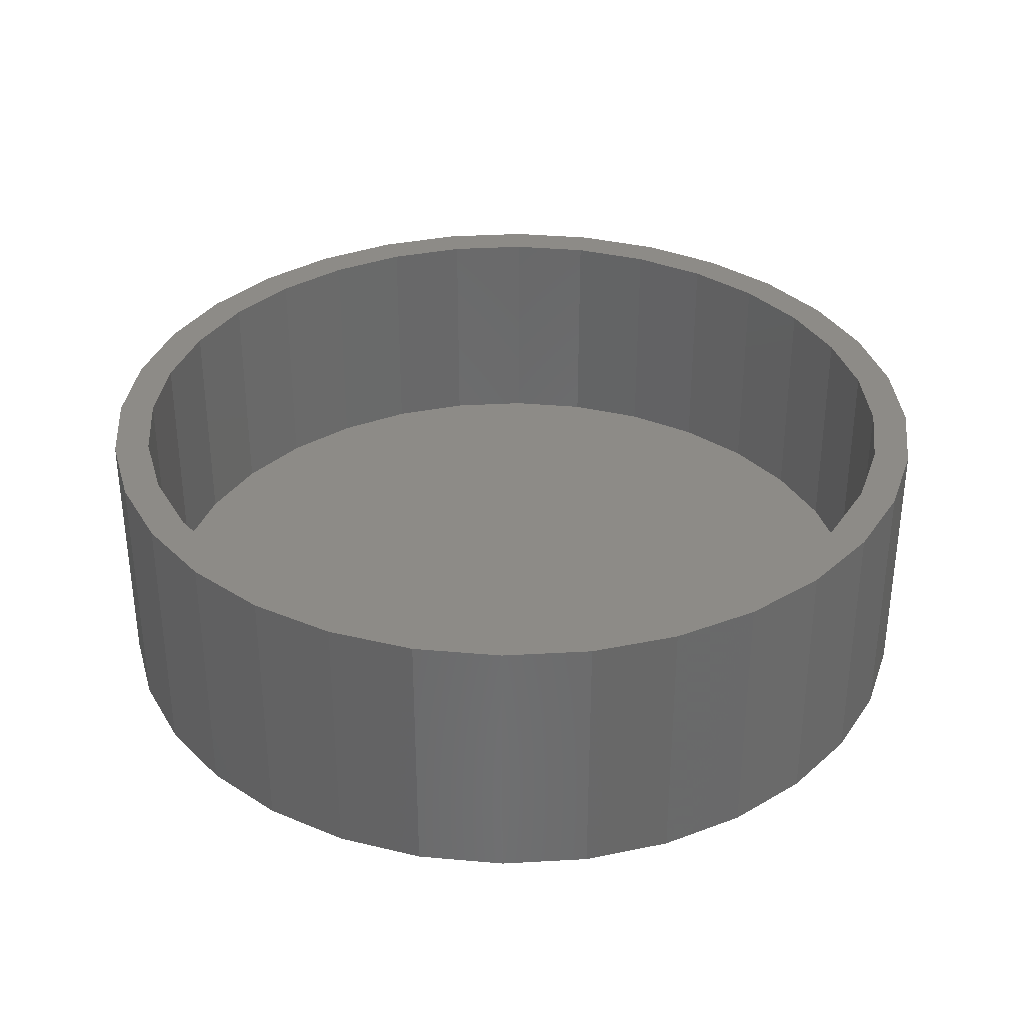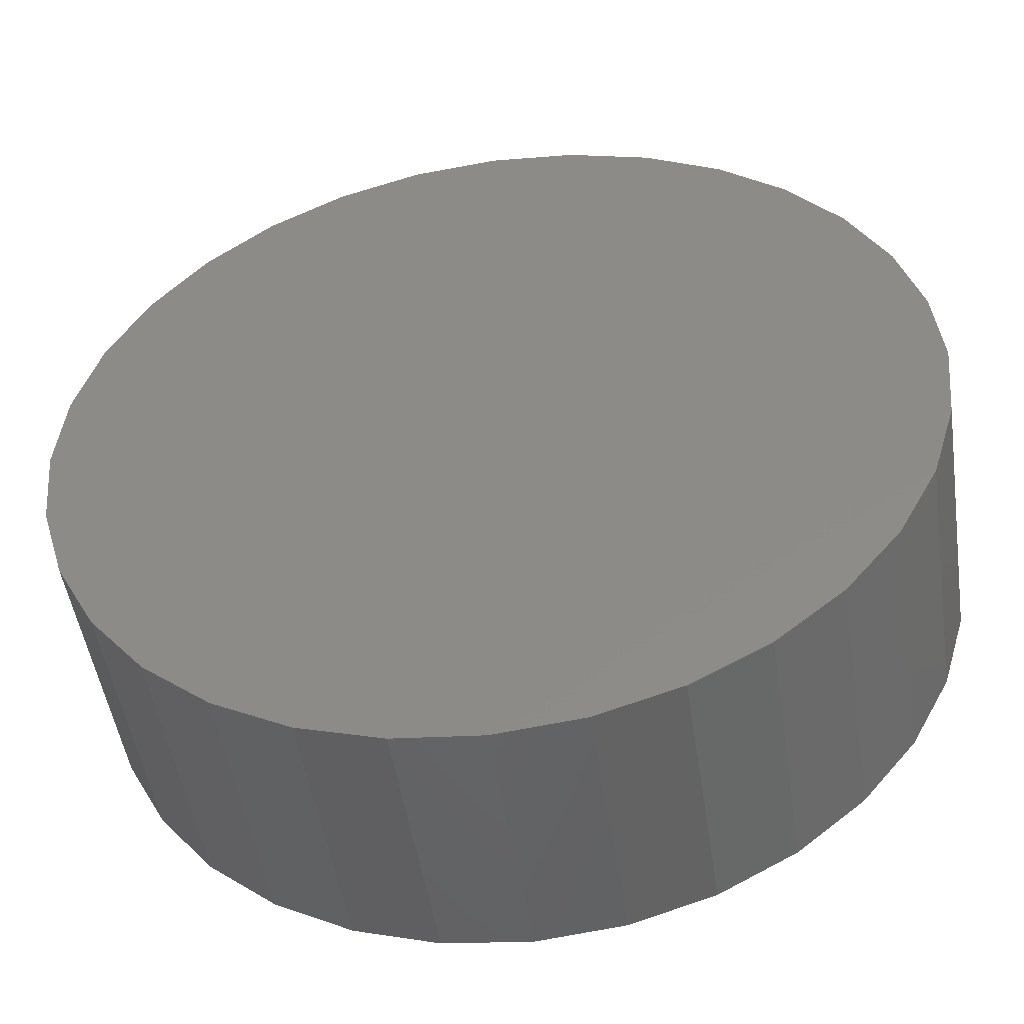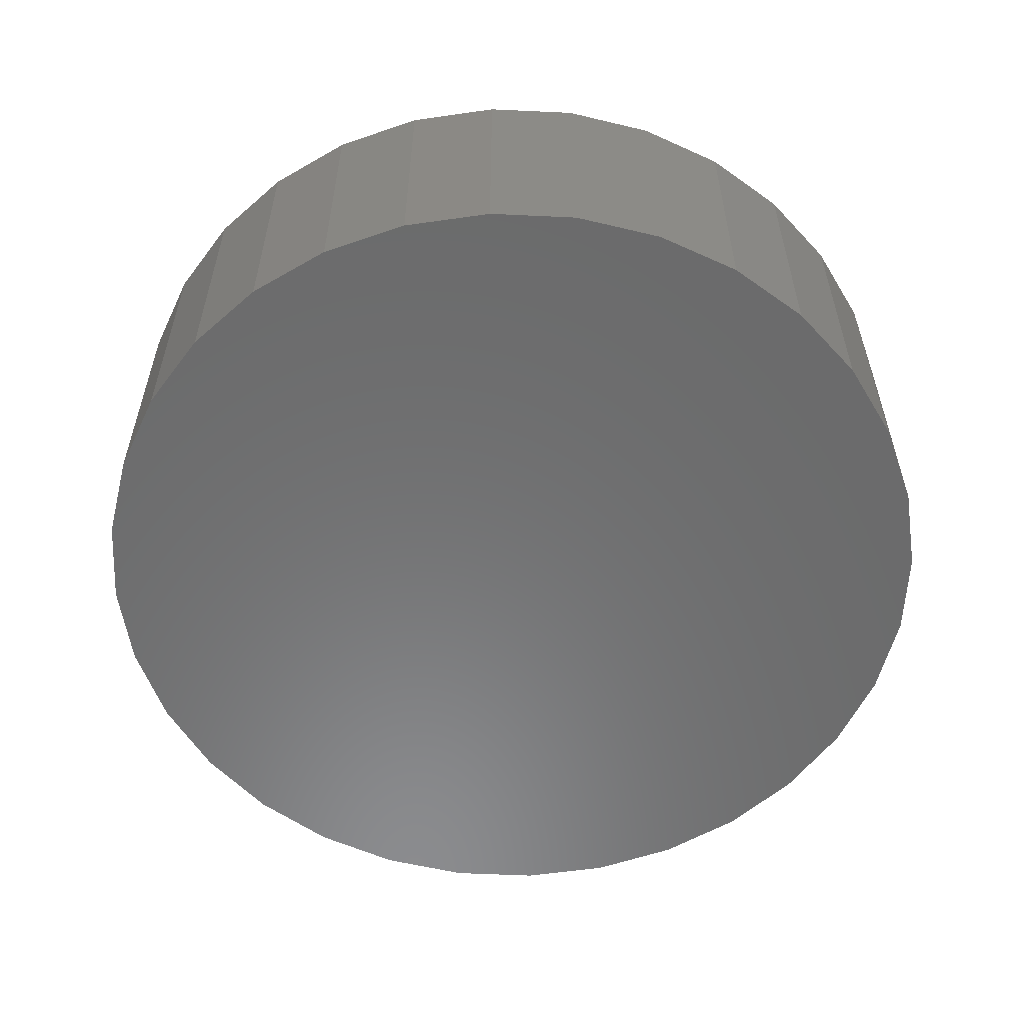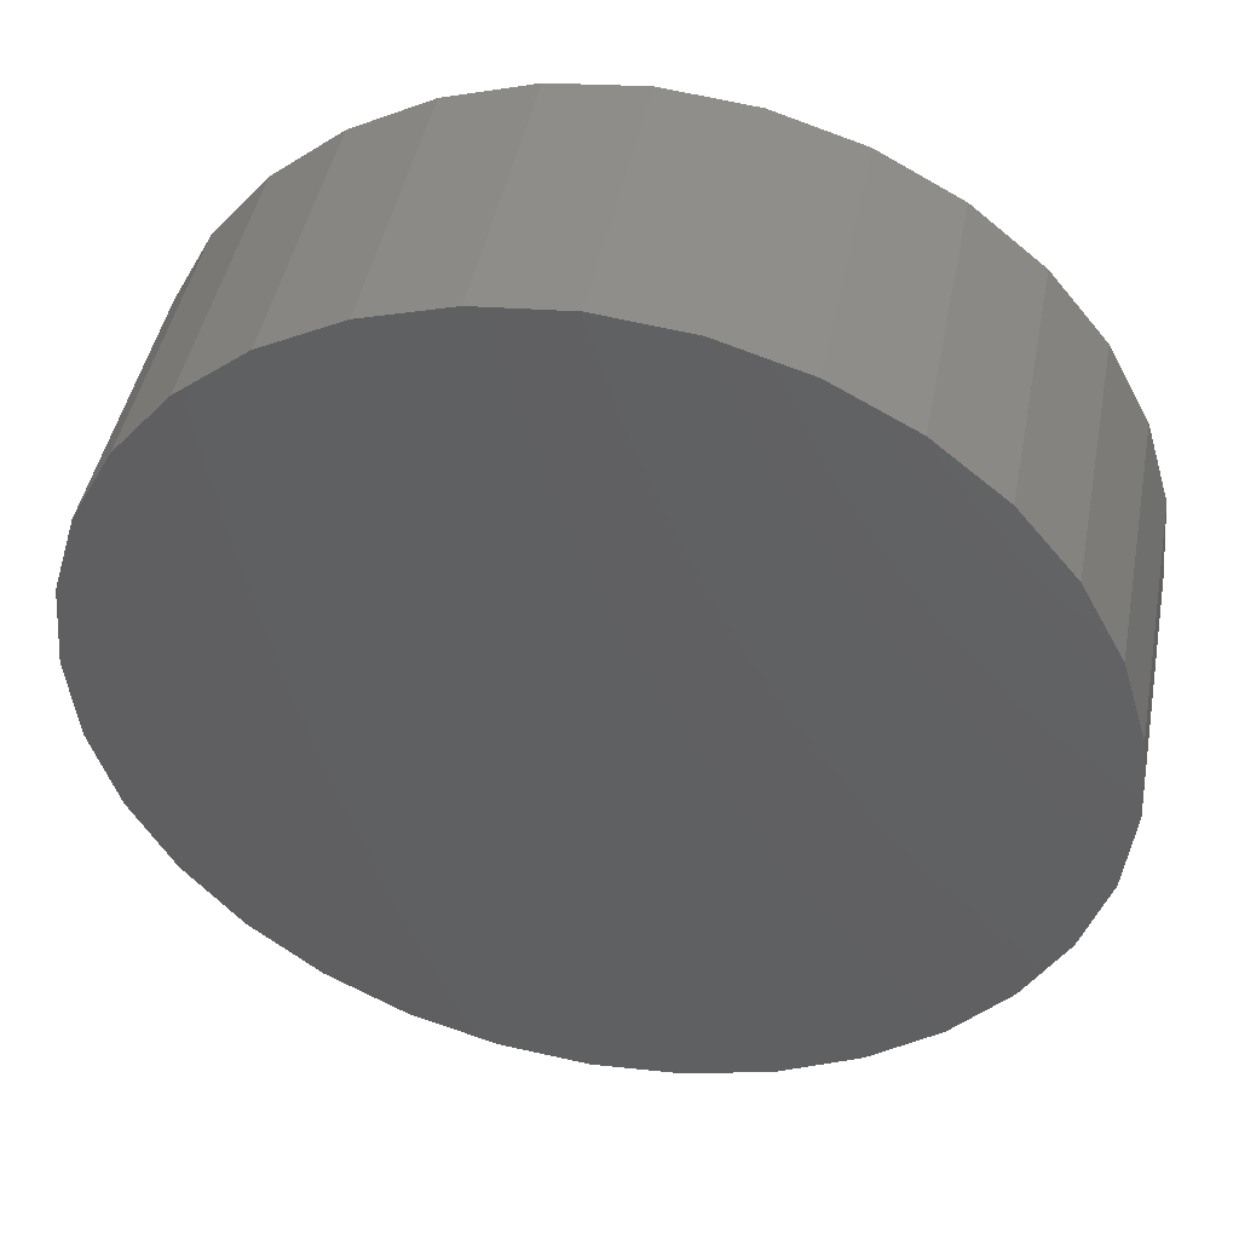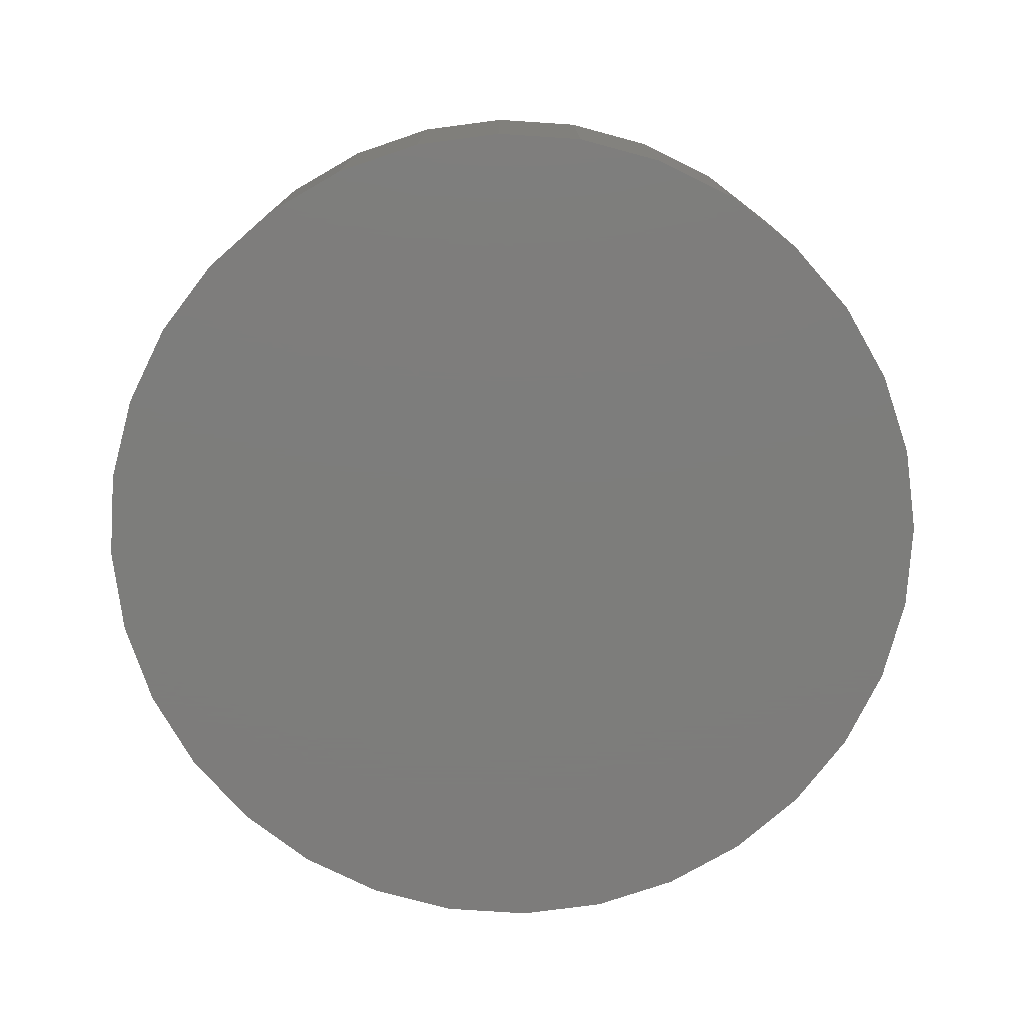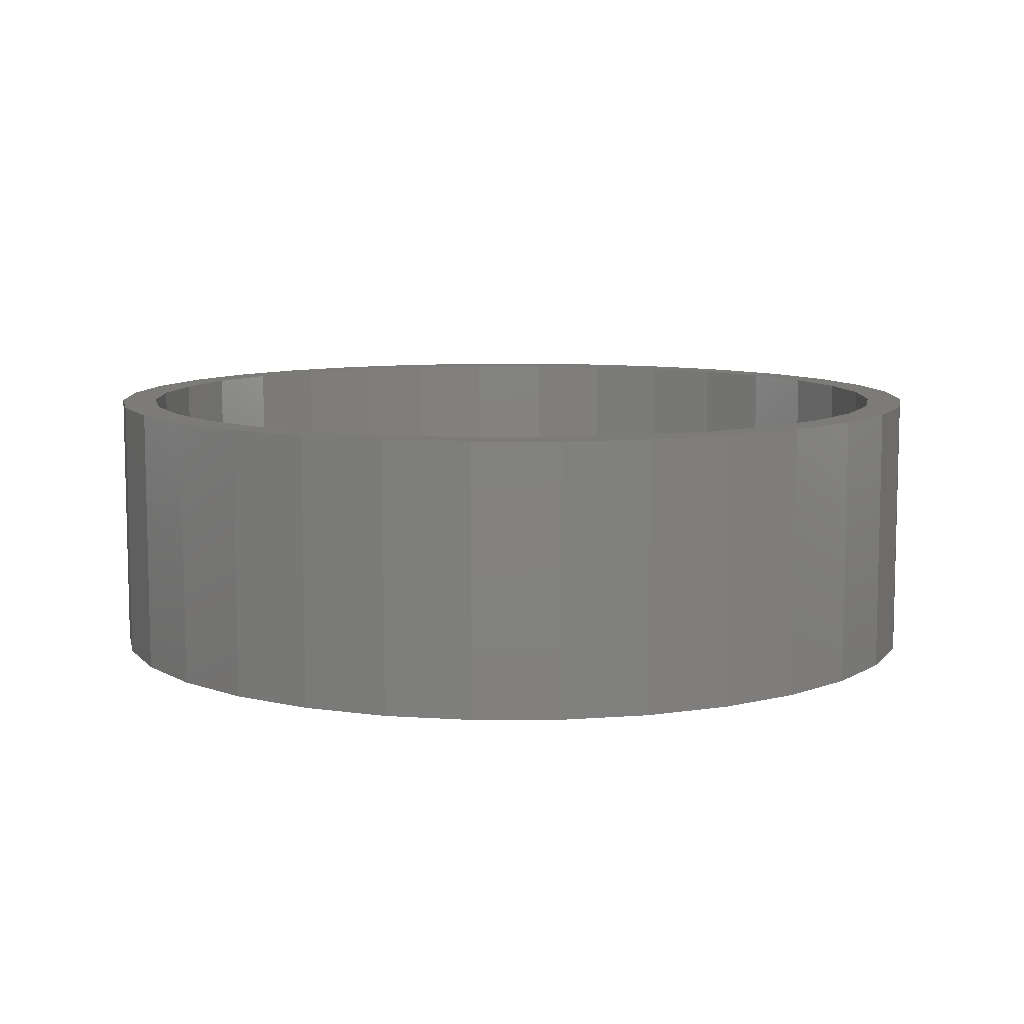
<metadata>
{"format":"stl","ext":"stl","renderer":"f3d","projection":"perspective","resolution":1024,"background":"white","views":[{"elev":34.3,"azim":12.5,"up":"+Z"},{"elev":-49.3,"azim":-171.4,"up":"+Y"},{"elev":-57.1,"azim":-53.4,"up":"+Z"},{"elev":45.6,"azim":-169.1,"up":"+Y"},{"elev":-76.5,"azim":125.6,"up":"+Z"},{"elev":8.8,"azim":61.3,"up":"+Z"}]}
</metadata>
<code>
# stl→obj: 128 verts, 252 faces
v 0.4906 0.1707 0.1172
v 0.4906 0.1863 0.1172
v 0.4533 0.1827 0.1172
v 0.3931 0.1411 0.1172
v 0.4235 0.1574 0.1172
v 0.3844 0.1541 0.1172
v 0.3555 0.1304 0.1172
v 0.3931 -0.1507 0.1172
v 0.3844 -0.1637 0.1172
v 0.4235 -0.1669 0.1172
v 0.4906 -0.1803 0.1172
v 0.4533 -0.1922 0.1172
v 0.4906 -0.1959 0.1172
v 0.5279 0.1827 0.1172
v 0.5638 0.1718 0.1172
v 0.5249 0.1674 0.1172
v 0.5578 0.1574 0.1172
v 0.5968 -0.1637 0.1172
v 0.6258 -0.1399 0.1172
v 0.5881 -0.1507 0.1172
v 0.5578 -0.1669 0.1172
v 0.5638 -0.1813 0.1172
v 0.5249 -0.1769 0.1172
v 0.5279 -0.1922 0.1172
v 0.4175 0.1718 0.1172
v 0.4564 0.1674 0.1172
v 0.4175 -0.1813 0.1172
v 0.4564 -0.1769 0.1172
v 0.3555 -0.1399 0.1172
v 0.3665 -0.1289 0.1172
v 0.3317 -0.1109 0.1172
v 0.3447 -0.1023 0.1172
v 0.3141 -0.07791 0.1172
v 0.3285 -0.07193 0.1172
v 0.3032 -0.04206 0.1172
v 0.3185 -0.03901 0.1172
v 0.2995 -0.00477 0.1172
v 0.3151 -0.00477 0.1172
v 0.3032 0.03252 0.1172
v 0.3185 0.02947 0.1172
v 0.3141 0.06837 0.1172
v 0.3285 0.06239 0.1172
v 0.3317 0.1014 0.1172
v 0.3447 0.09273 0.1172
v 0.3665 0.1193 0.1172
v 0.5968 0.1541 0.1172
v 0.5881 0.1411 0.1172
v 0.6258 0.1304 0.1172
v 0.6147 0.1193 0.1172
v 0.6495 0.1014 0.1172
v 0.6365 0.09273 0.1172
v 0.6672 0.06837 0.1172
v 0.6528 0.06239 0.1172
v 0.6781 0.03252 0.1172
v 0.6627 0.02947 0.1172
v 0.6817 -0.00477 0.1172
v 0.6661 -0.00477 0.1172
v 0.6781 -0.04206 0.1172
v 0.6627 -0.03901 0.1172
v 0.6672 -0.07791 0.1172
v 0.6528 -0.07193 0.1172
v 0.6495 -0.1109 0.1172
v 0.6365 -0.1023 0.1172
v 0.6147 -0.1289 0.1172
v 0.4906 -0.1803 0.01562
v 0.5249 -0.1769 0.01562
v 0.5578 -0.1669 0.01562
v 0.5881 -0.1507 0.01562
v 0.6147 -0.1289 0.01562
v 0.6365 -0.1023 0.01562
v 0.6528 -0.07193 0.01562
v 0.6627 -0.03901 0.01562
v 0.6661 -0.00477 0.01562
v 0.4564 -0.1769 0.01562
v 0.4235 -0.1669 0.01562
v 0.3931 -0.1507 0.01562
v 0.3665 -0.1289 0.01562
v 0.3447 -0.1023 0.01562
v 0.3285 -0.07193 0.01562
v 0.3185 -0.03901 0.01562
v 0.3151 -0.00477 0.01562
v 0.4906 0.1707 0.01562
v 0.4564 0.1674 0.01562
v 0.4235 0.1574 0.01562
v 0.3931 0.1411 0.01562
v 0.3665 0.1193 0.01562
v 0.3447 0.09273 0.01562
v 0.3285 0.06239 0.01562
v 0.3185 0.02947 0.01562
v 0.5249 0.1674 0.01562
v 0.5578 0.1574 0.01562
v 0.5881 0.1411 0.01562
v 0.6147 0.1193 0.01562
v 0.6365 0.09273 0.01562
v 0.6528 0.06239 0.01562
v 0.6627 0.02947 0.01562
v 0.4906 0.1863 0
v 0.5279 0.1827 0
v 0.4533 0.1827 0
v 0.4175 0.1718 0
v 0.5638 0.1718 0
v 0.5279 -0.1922 0
v 0.4533 -0.1922 0
v 0.5638 -0.1813 0
v 0.4906 -0.1959 0
v 0.4175 -0.1813 0
v 0.3844 -0.1637 0
v 0.5968 -0.1637 0
v 0.3555 -0.1399 0
v 0.6258 -0.1399 0
v 0.3317 -0.1109 0
v 0.6495 -0.1109 0
v 0.3141 -0.07791 0
v 0.6672 -0.07791 0
v 0.3032 -0.04206 0
v 0.6781 -0.04206 0
v 0.2995 -0.00477 0
v 0.6817 -0.00477 0
v 0.3032 0.03252 0
v 0.6781 0.03252 0
v 0.3141 0.06837 0
v 0.6672 0.06837 0
v 0.3317 0.1014 0
v 0.6495 0.1014 0
v 0.3555 0.1304 0
v 0.6258 0.1304 0
v 0.3844 0.1541 0
v 0.5968 0.1541 0
f 1 2 3
f 4 5 6
f 6 7 4
f 8 9 10
f 11 12 13
f 14 2 1
f 1 15 14
f 15 1 16
f 15 16 17
f 18 19 20
f 20 21 18
f 22 18 21
f 22 21 23
f 22 23 11
f 24 22 11
f 11 13 24
f 25 6 5
f 25 5 26
f 25 26 1
f 25 1 3
f 27 12 11
f 27 11 28
f 27 28 10
f 27 10 9
f 9 8 29
f 29 8 30
f 29 30 31
f 31 30 32
f 31 32 33
f 33 32 34
f 33 34 35
f 35 34 36
f 35 36 37
f 37 36 38
f 37 38 39
f 39 38 40
f 39 40 41
f 41 40 42
f 41 42 43
f 43 42 44
f 43 44 7
f 7 44 45
f 7 45 4
f 15 17 46
f 46 17 47
f 46 47 48
f 48 47 49
f 48 49 50
f 50 49 51
f 50 51 52
f 52 51 53
f 52 53 54
f 54 53 55
f 54 55 56
f 56 55 57
f 56 57 58
f 58 57 59
f 58 59 60
f 60 59 61
f 60 61 62
f 62 61 63
f 62 63 19
f 19 63 64
f 19 64 20
f 65 23 66
f 66 23 21
f 66 21 67
f 67 21 20
f 67 20 68
f 68 20 64
f 68 64 69
f 69 64 63
f 69 63 70
f 70 63 61
f 70 61 71
f 71 61 59
f 71 59 72
f 72 59 57
f 72 57 73
f 23 65 11
f 11 65 74
f 11 74 28
f 28 74 75
f 28 75 10
f 10 75 76
f 10 76 8
f 8 76 77
f 8 77 30
f 30 77 78
f 30 78 32
f 32 78 79
f 32 79 34
f 34 79 80
f 34 80 36
f 36 80 81
f 36 81 38
f 82 26 83
f 83 26 5
f 83 5 84
f 84 5 4
f 84 4 85
f 85 4 45
f 85 45 86
f 86 45 44
f 86 44 87
f 87 44 42
f 87 42 88
f 88 42 40
f 88 40 89
f 89 40 38
f 89 38 81
f 26 82 1
f 1 82 90
f 1 90 16
f 16 90 91
f 16 91 17
f 17 91 92
f 17 92 47
f 47 92 93
f 47 93 49
f 49 93 94
f 49 94 51
f 51 94 95
f 51 95 53
f 53 95 96
f 53 96 55
f 55 96 73
f 55 73 57
f 83 90 82
f 90 83 84
f 90 84 91
f 67 74 66
f 66 74 65
f 91 84 92
f 92 84 85
f 92 85 93
f 93 85 86
f 93 86 94
f 94 86 87
f 94 87 95
f 95 87 88
f 95 88 96
f 96 88 89
f 96 89 73
f 73 89 81
f 73 81 72
f 72 81 80
f 72 80 71
f 71 80 79
f 71 79 70
f 70 79 78
f 70 78 69
f 69 78 77
f 69 77 68
f 68 77 76
f 68 76 67
f 67 76 75
f 67 75 74
f 97 98 99
f 100 99 98
f 101 100 98
f 102 103 104
f 105 103 102
f 103 106 104
f 104 106 107
f 104 107 108
f 108 107 109
f 108 109 110
f 110 109 111
f 110 111 112
f 112 111 113
f 112 113 114
f 114 113 115
f 114 115 116
f 116 115 117
f 116 117 118
f 118 117 119
f 118 119 120
f 120 119 121
f 120 121 122
f 122 121 123
f 122 123 124
f 124 123 125
f 124 125 126
f 126 125 127
f 126 127 128
f 128 127 100
f 128 100 101
f 118 56 116
f 116 56 58
f 116 58 114
f 114 58 60
f 114 60 112
f 112 60 62
f 112 62 110
f 110 62 19
f 110 19 108
f 108 19 18
f 108 18 104
f 104 18 22
f 104 22 102
f 102 22 24
f 102 24 105
f 105 24 13
f 105 13 103
f 103 13 12
f 103 12 106
f 106 12 27
f 106 27 107
f 107 27 9
f 107 9 109
f 109 9 29
f 109 29 111
f 111 29 31
f 111 31 113
f 113 31 33
f 113 33 115
f 115 33 35
f 115 35 117
f 117 35 37
f 117 37 119
f 119 37 39
f 119 39 121
f 121 39 41
f 121 41 123
f 123 41 43
f 123 43 125
f 125 43 7
f 125 7 127
f 127 7 6
f 127 6 100
f 100 6 25
f 100 25 99
f 99 25 3
f 99 3 97
f 97 3 2
f 97 2 98
f 98 2 14
f 98 14 101
f 101 14 15
f 101 15 128
f 128 15 46
f 128 46 126
f 126 46 48
f 126 48 124
f 124 48 50
f 124 50 122
f 122 50 52
f 122 52 120
f 120 52 54
f 120 54 118
f 118 54 56

</code>
